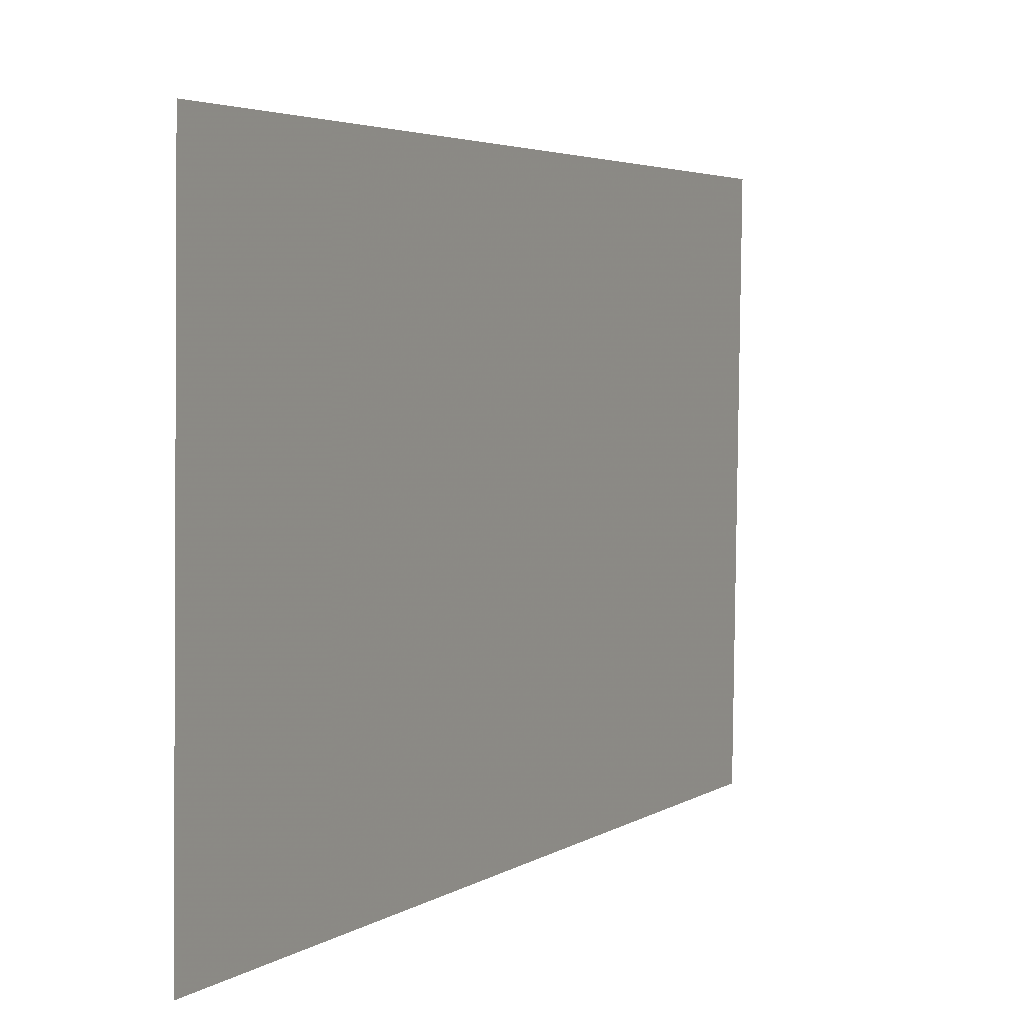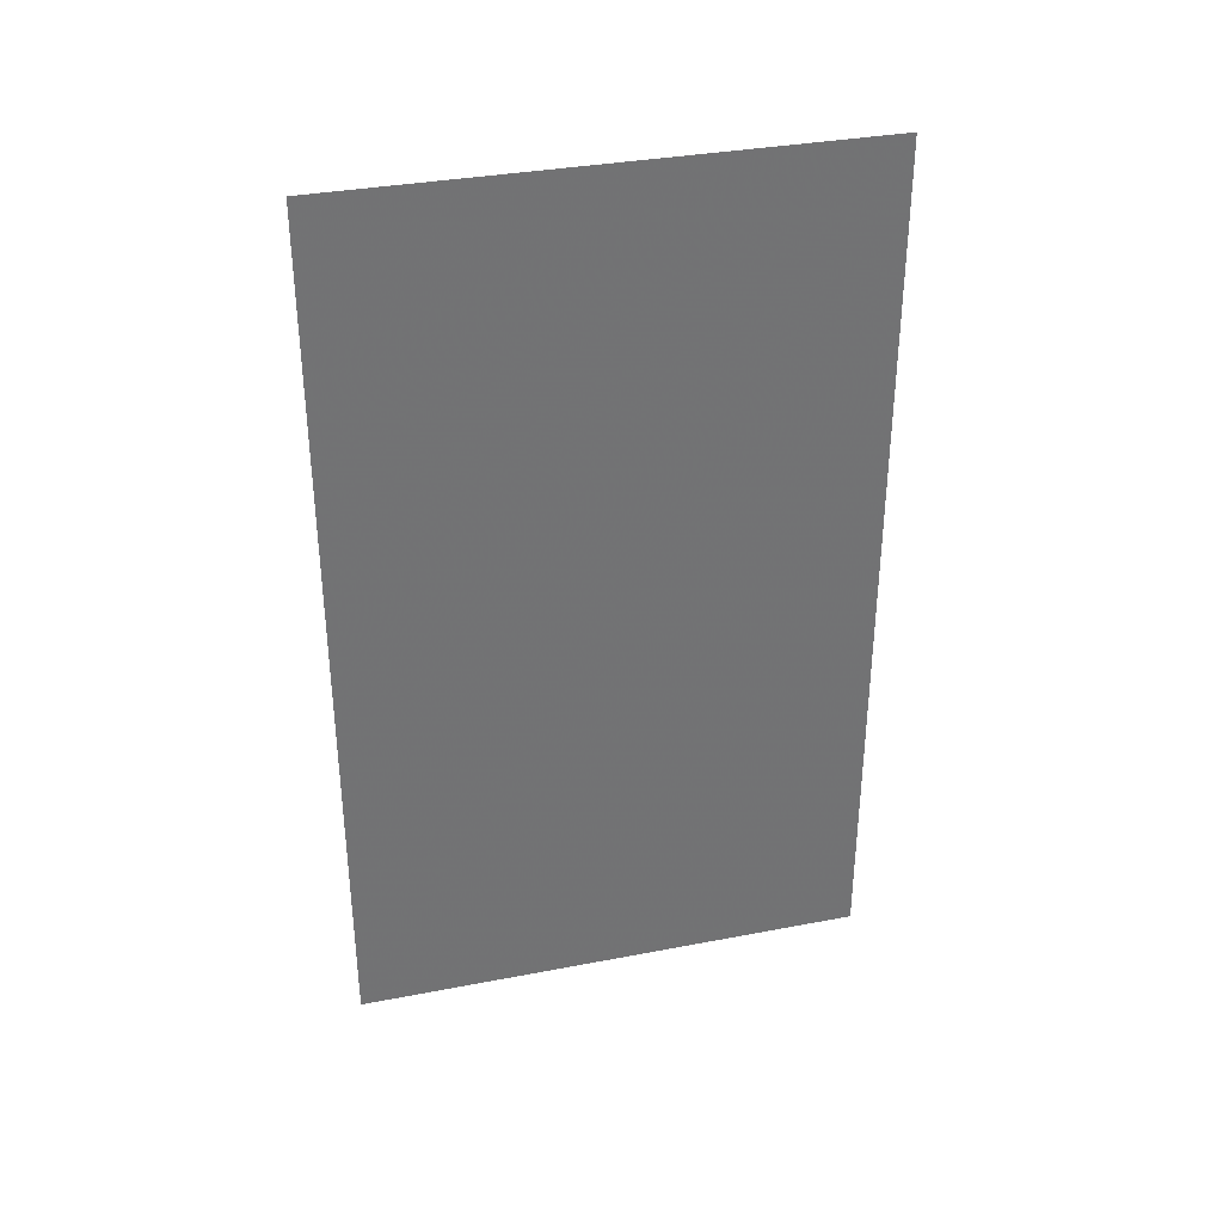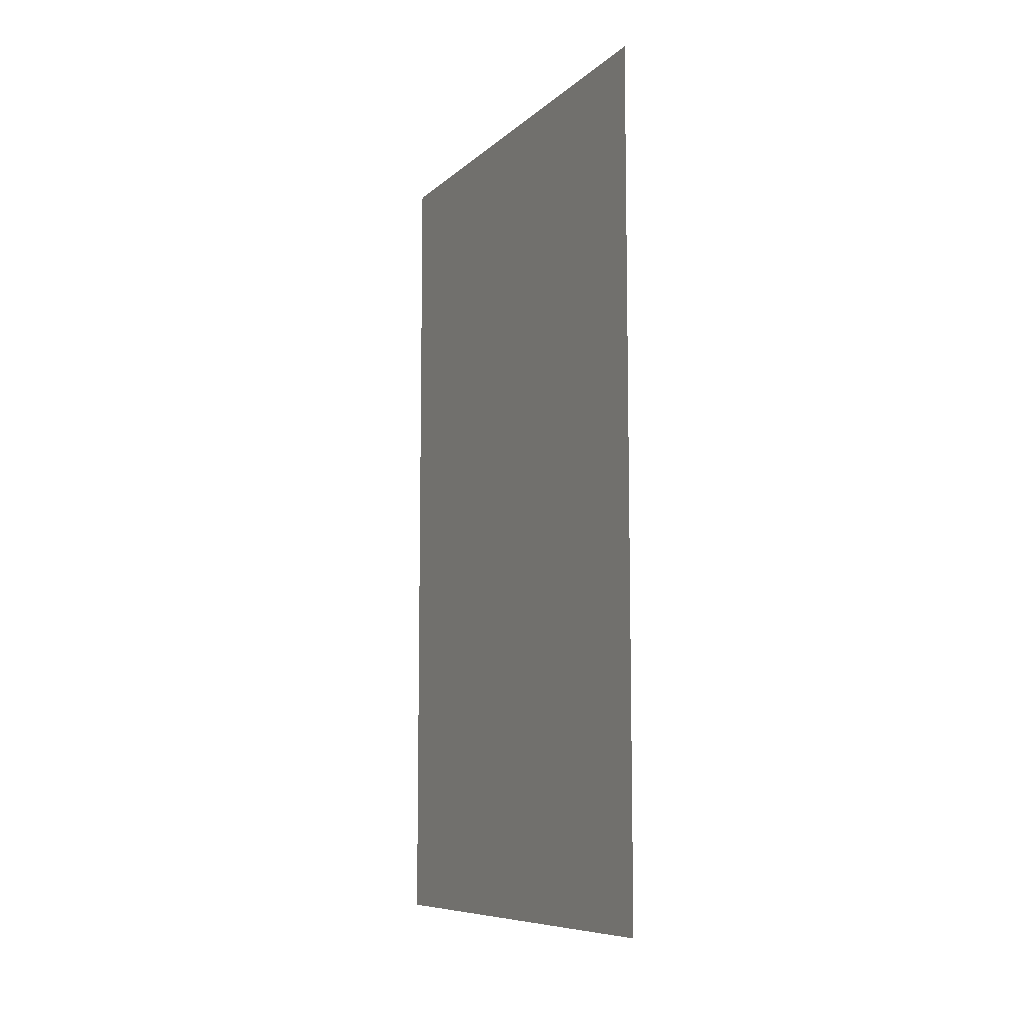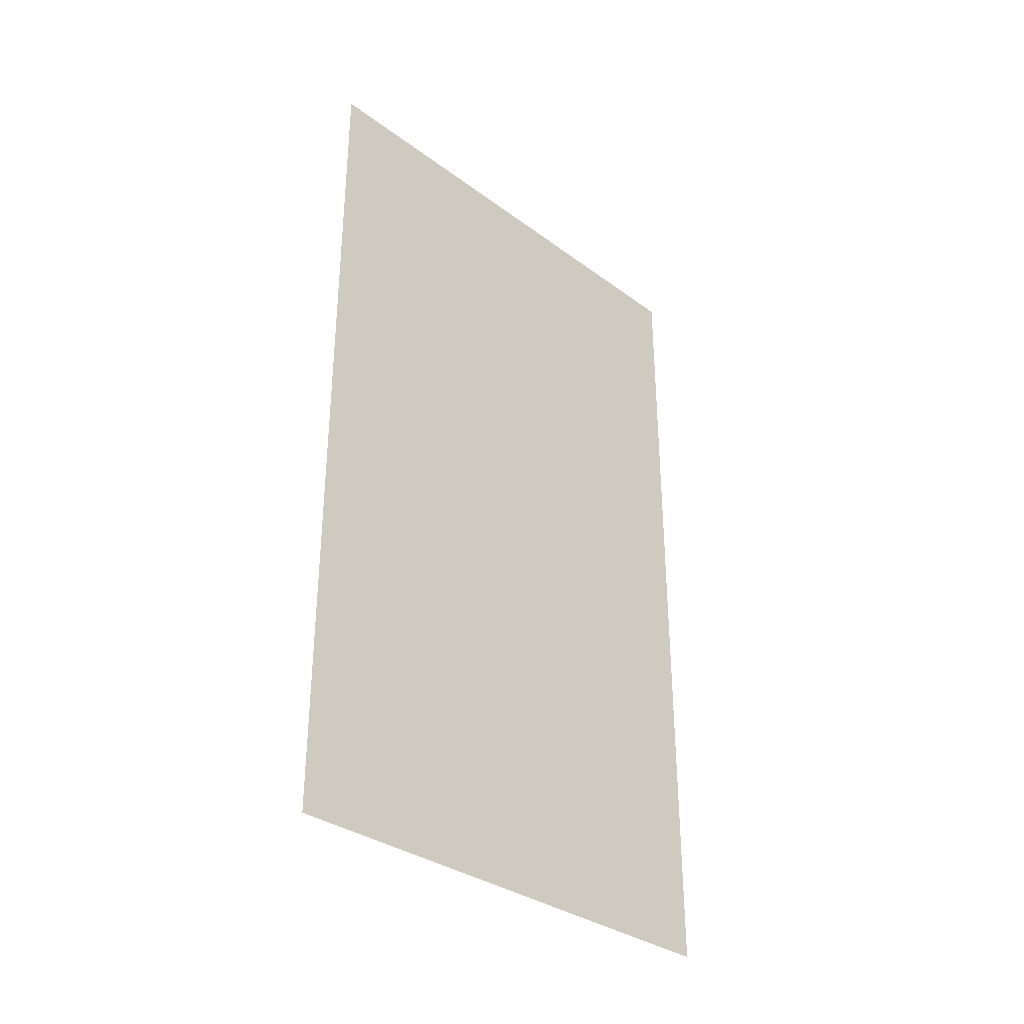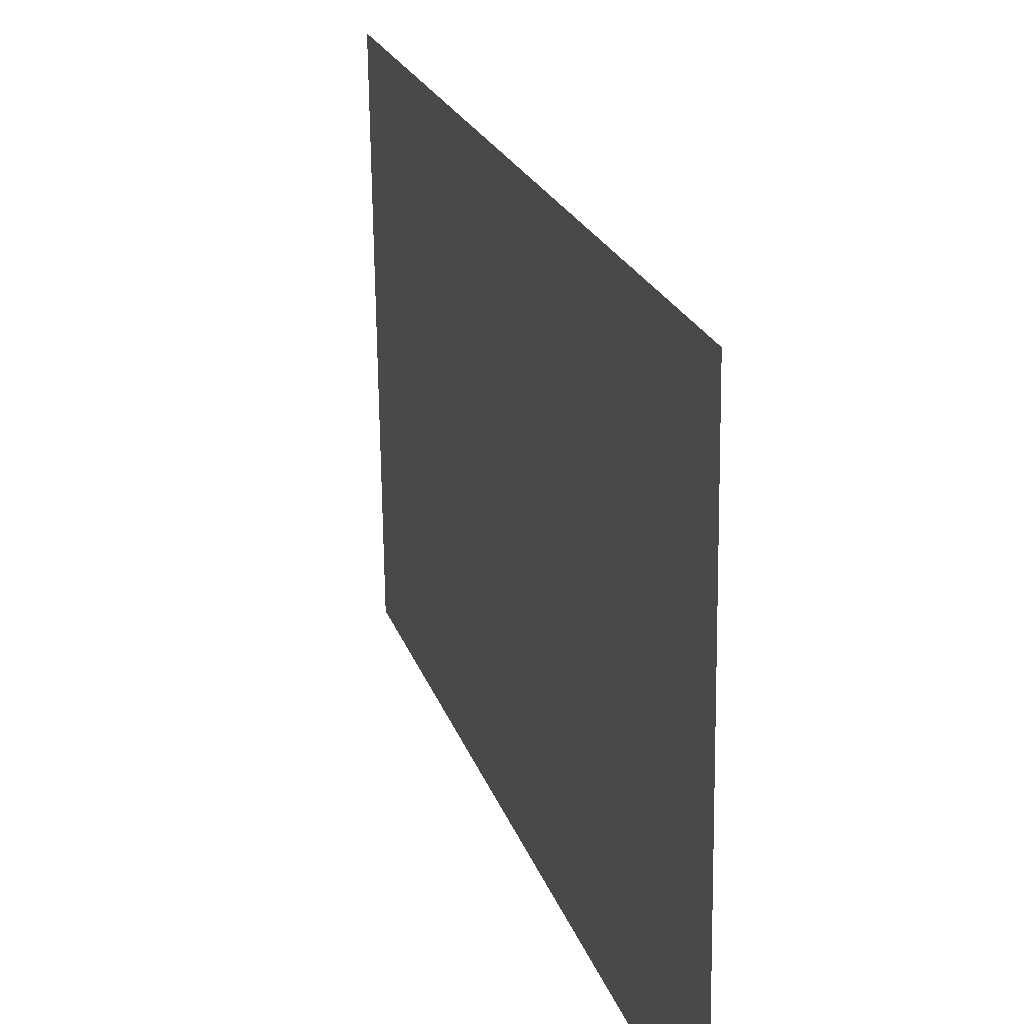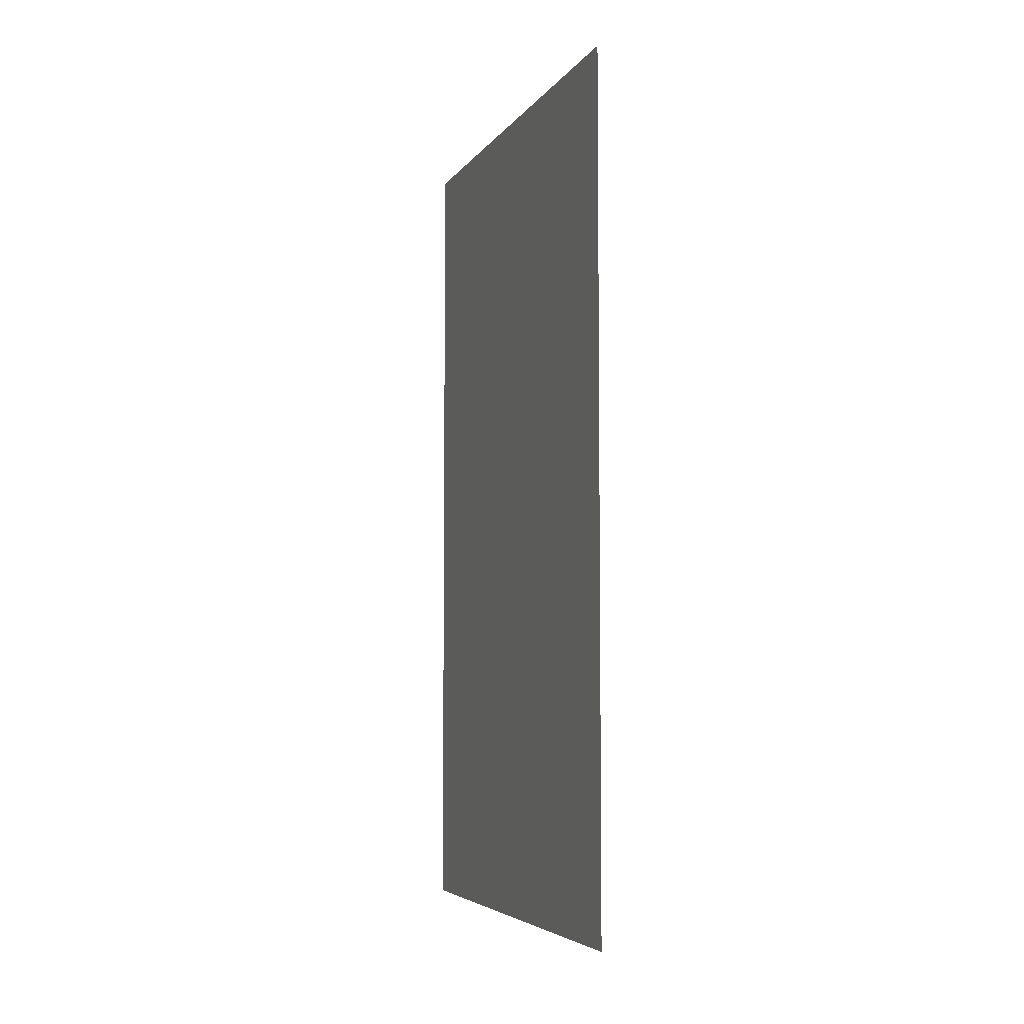
<metadata>
{"format":"obj","ext":"obj","renderer":"f3d","projection":"perspective","resolution":1024,"background":"white","views":[{"elev":3.6,"azim":26.4,"up":"+Y"},{"elev":34.6,"azim":-105.2,"up":"+Z"},{"elev":-8.6,"azim":-26.4,"up":"+Z"},{"elev":-33.3,"azim":44.0,"up":"+Z"},{"elev":21.4,"azim":164.5,"up":"+Y"},{"elev":-5.3,"azim":-19.5,"up":"+Z"}]}
</metadata>
<code>
v 18.61 -2.978 0
v 18.62 -1.783 0
v 18.61 -2.978 2
v 18.62 -1.783 2
f 1 2 3
f 2 3 4

</code>
